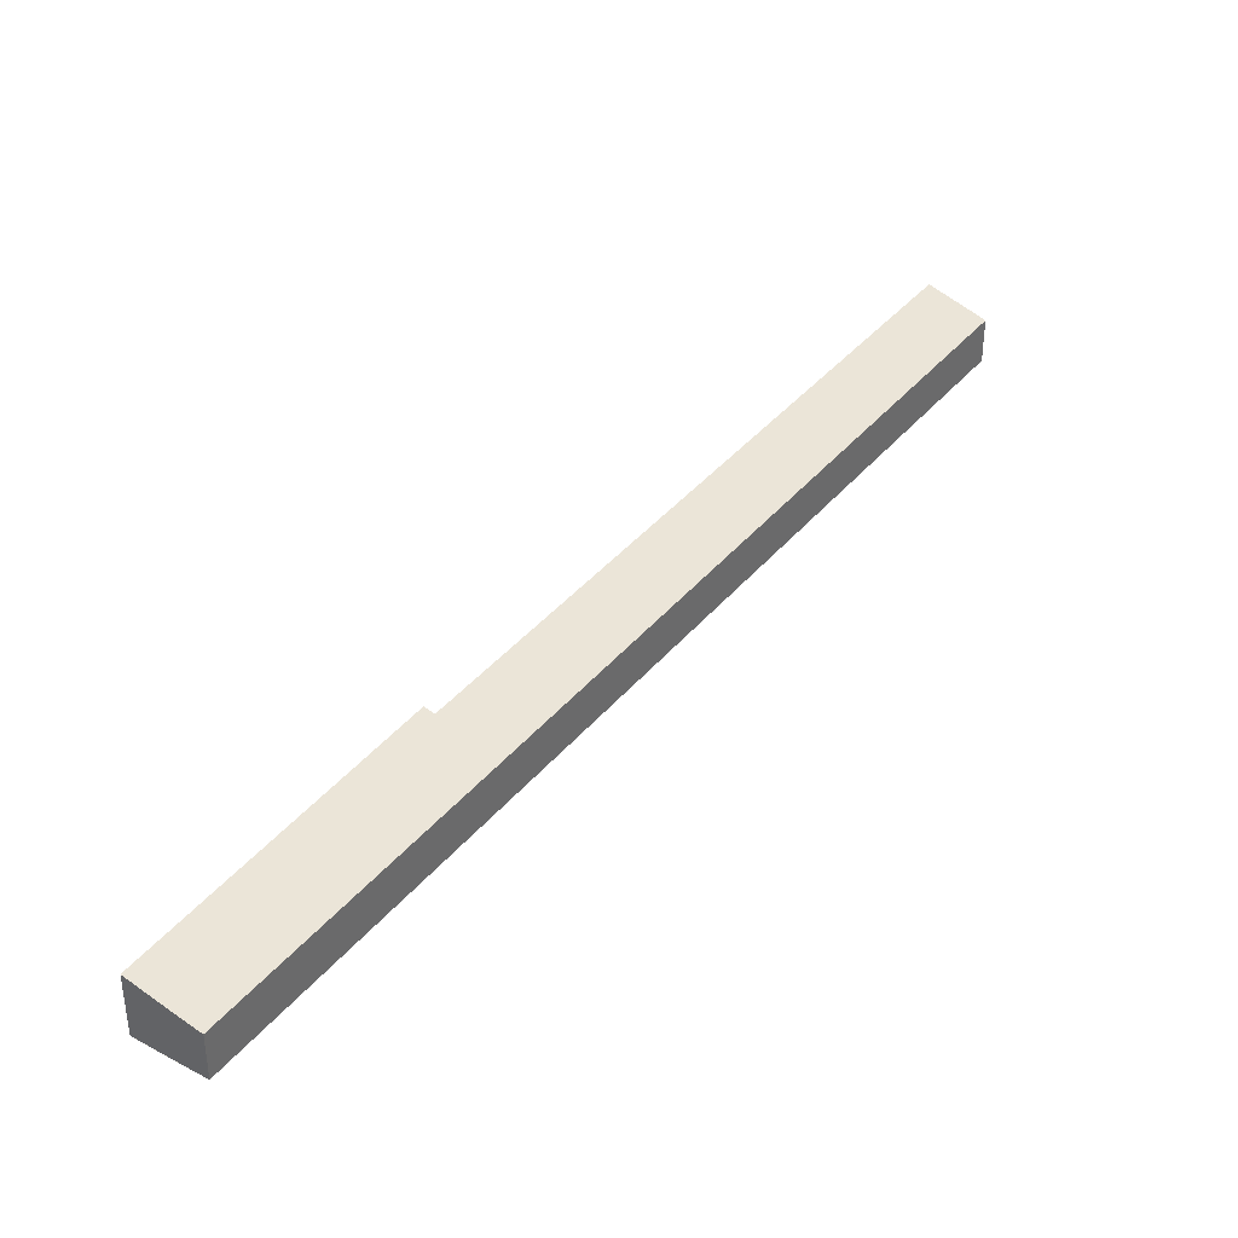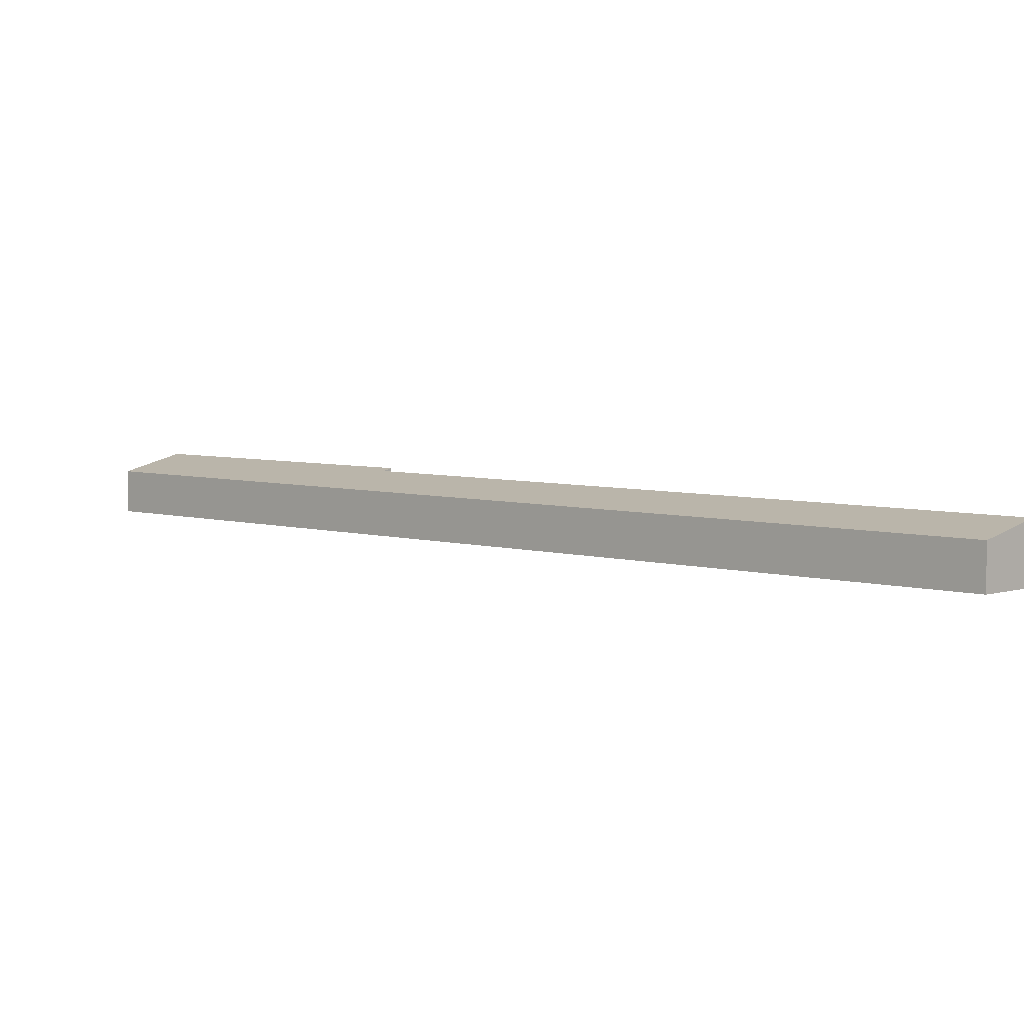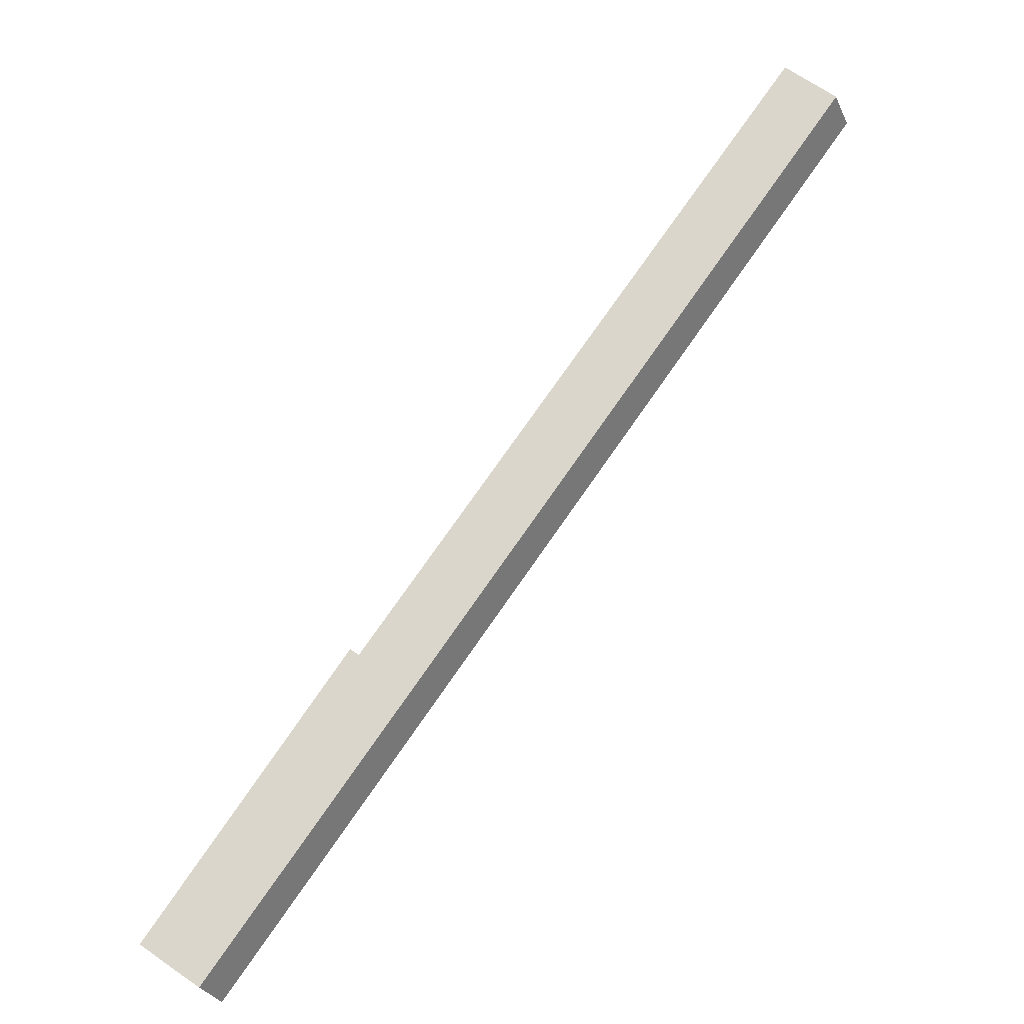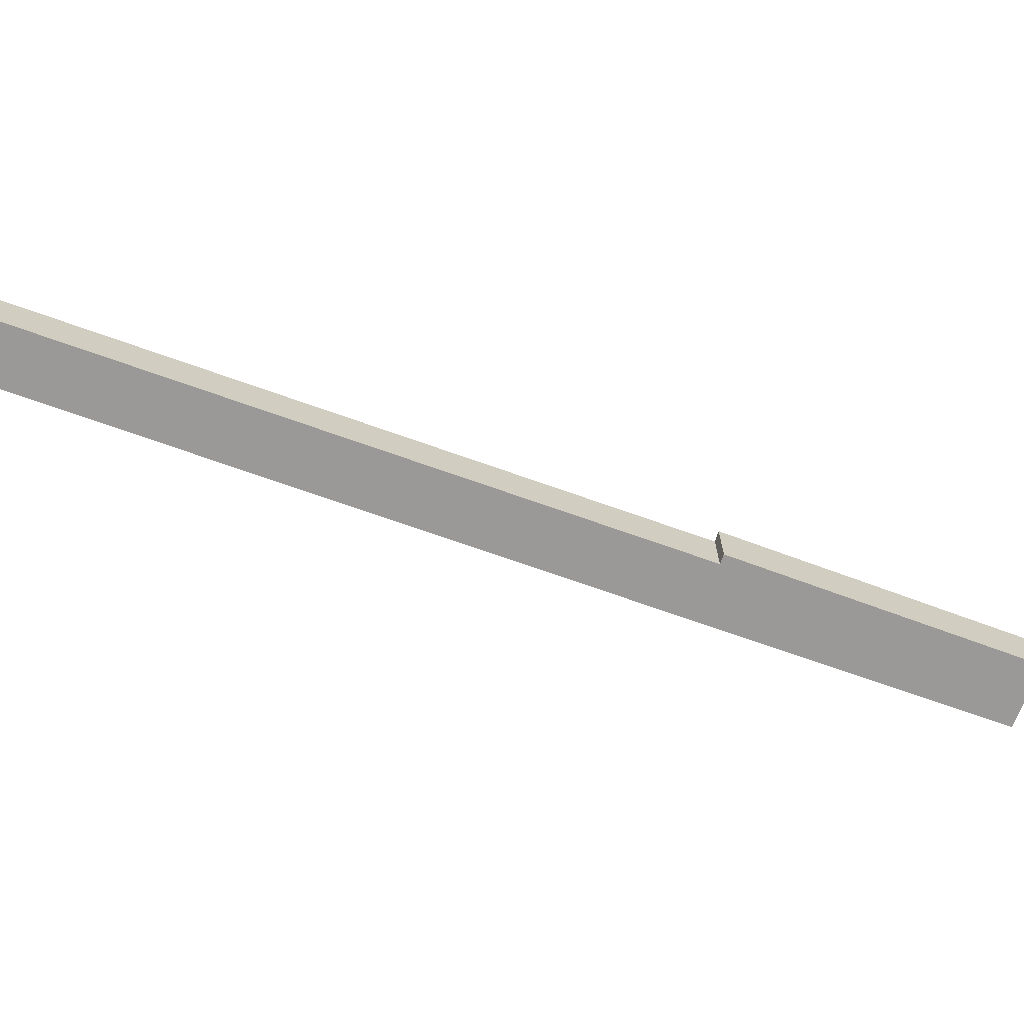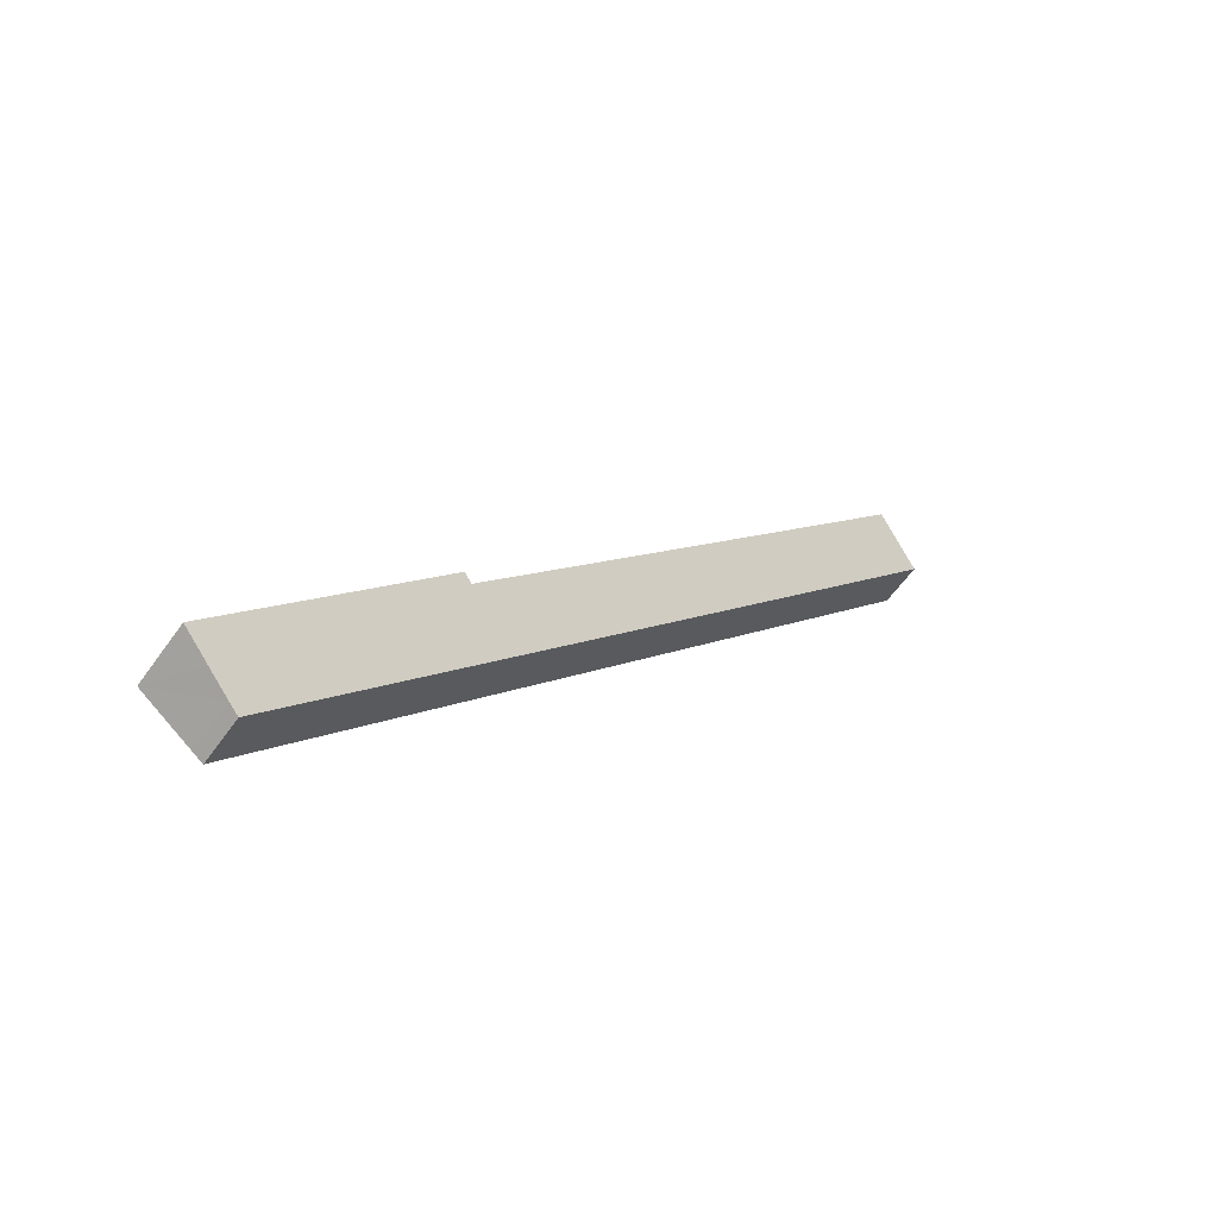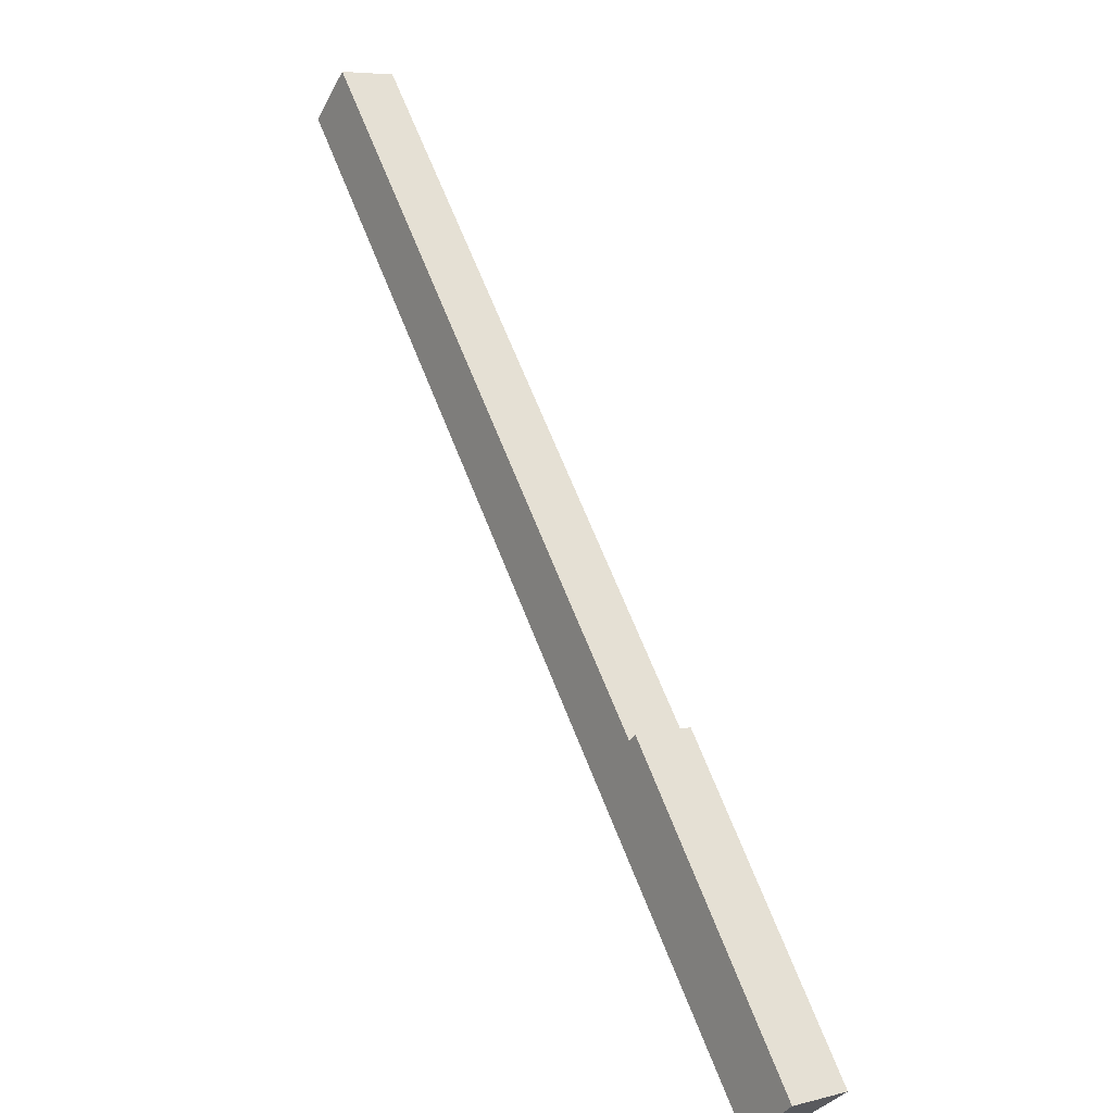
<metadata>
{"format":"obj","ext":"obj","renderer":"f3d","projection":"perspective","resolution":1024,"background":"white","views":[{"elev":38.4,"azim":176.9,"up":"+Y"},{"elev":5.4,"azim":-86.2,"up":"+Y"},{"elev":-30.7,"azim":-158.6,"up":"+Z"},{"elev":-68.9,"azim":32.4,"up":"+Y"},{"elev":-59.3,"azim":145.0,"up":"+Z"},{"elev":6.6,"azim":53.8,"up":"+Z"}]}
</metadata>
<code>
v  3.956 4.777 3.478
v  2.954 4.504 2.714
v  3.885 4.777 3.57
v  0 3.639 2.228e-16
v  41.8 4.819 -45.31
v  51.17 3.68 -66.1
v  42.51 5.011 -44.77
v  59.38 4.969 -66.99
v  54.65 3.682 -70.59
v  55.45 3.896 -70
v  57.23 4.38 -68.65
v  54.65 4.322e-15 -70.59
v  51.17 4.047e-15 -66.1
v  0 0 0
v  2.954 -1.662e-16 2.714
v  3.885 -2.186e-16 3.57
v  42.51 2.741e-15 -44.77
v  41.8 2.775e-15 -45.31
v  3.956 -2.13e-16 3.478
v  59.38 4.102e-15 -66.99
v  55.45 4.286e-15 -70
v  57.23 4.204e-15 -68.65
g defaultobject
f 1 2 3
f 2 1 4
f 4 1 5
f 4 5 6
f 6 5 7
f 6 7 8
f 6 8 9
f 9 8 10
f 10 8 11
f 12 6 9
f 6 12 13
f 6 13 4
f 4 13 14
f 14 2 4
f 2 14 3
f 3 14 15
f 3 15 16
f 5 17 7
f 17 5 18
f 16 1 3
f 1 16 5
f 5 16 18
f 18 16 19
f 17 8 7
f 8 17 20
f 21 9 10
f 9 21 12
f 20 11 8
f 11 20 10
f 10 20 21
f 21 20 22
f 15 19 16
f 19 15 14
f 19 14 18
f 18 14 13
f 18 13 17
f 17 13 20
f 20 13 12
f 20 12 21
f 20 21 22

</code>
